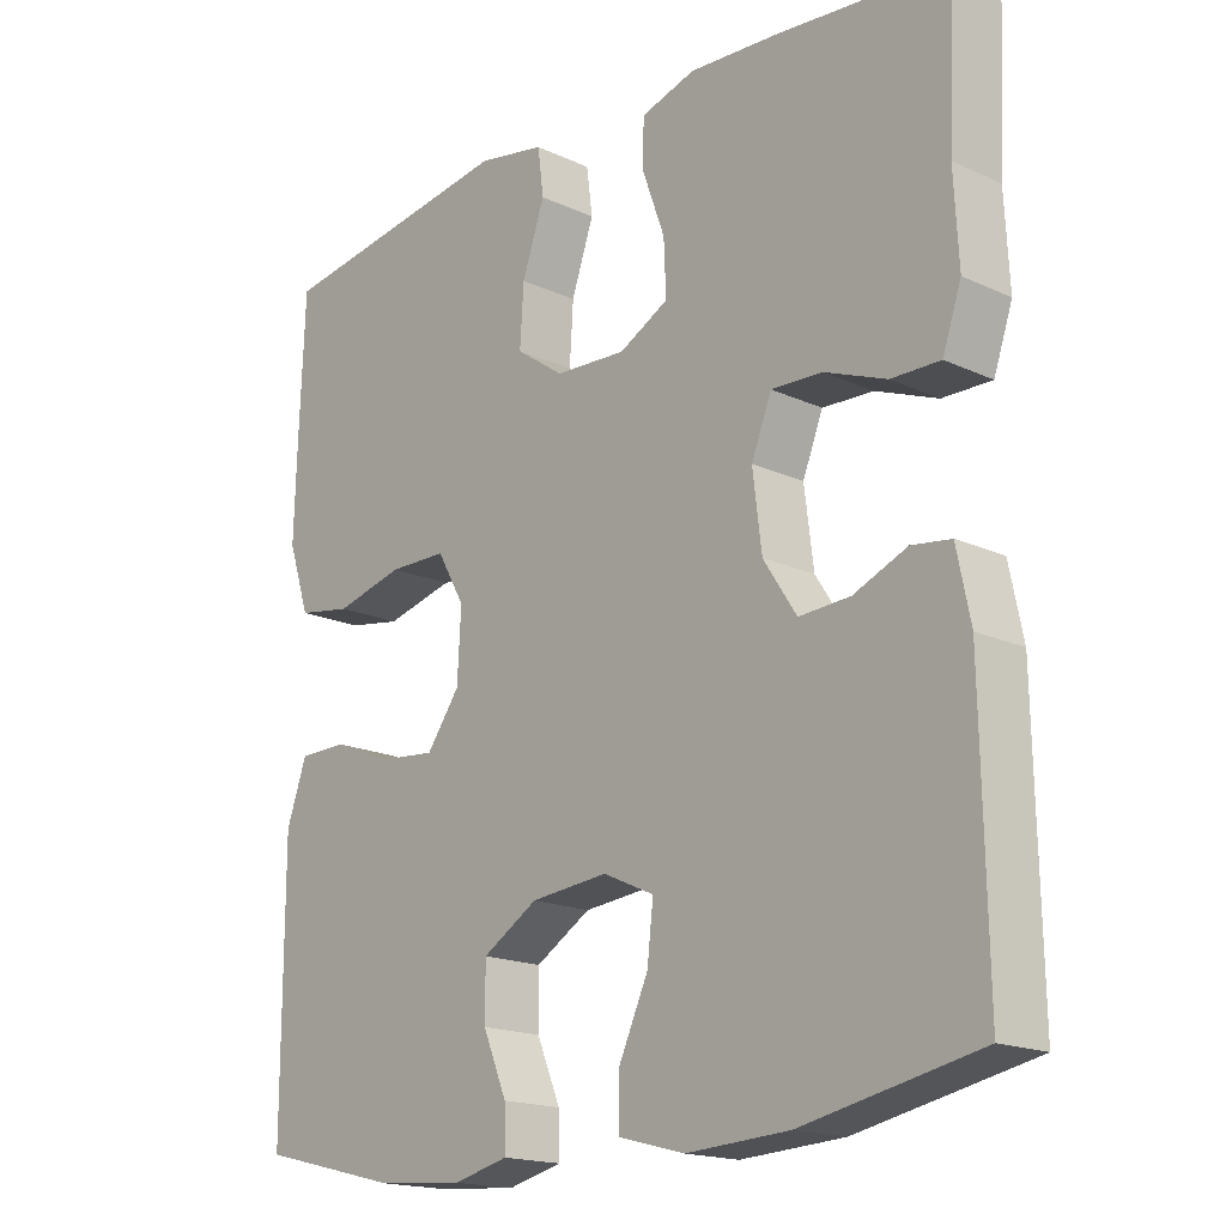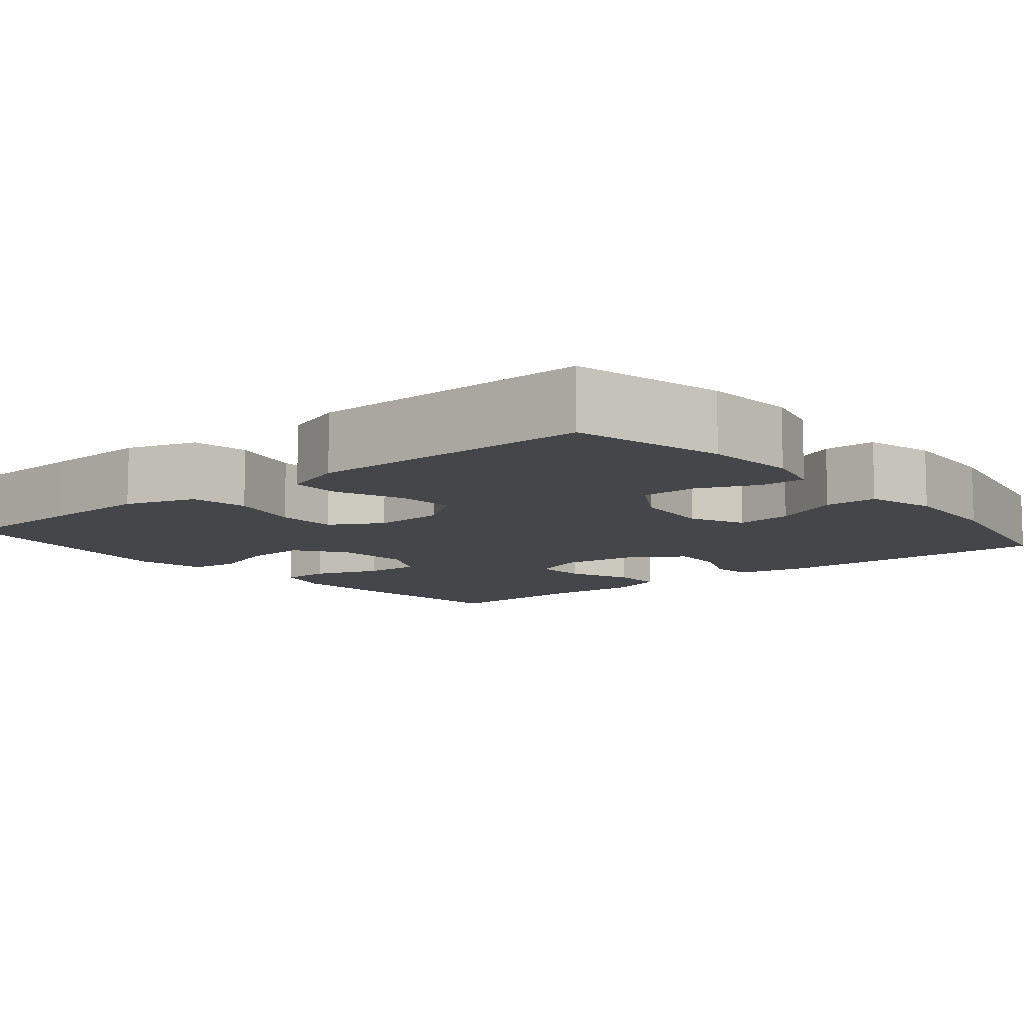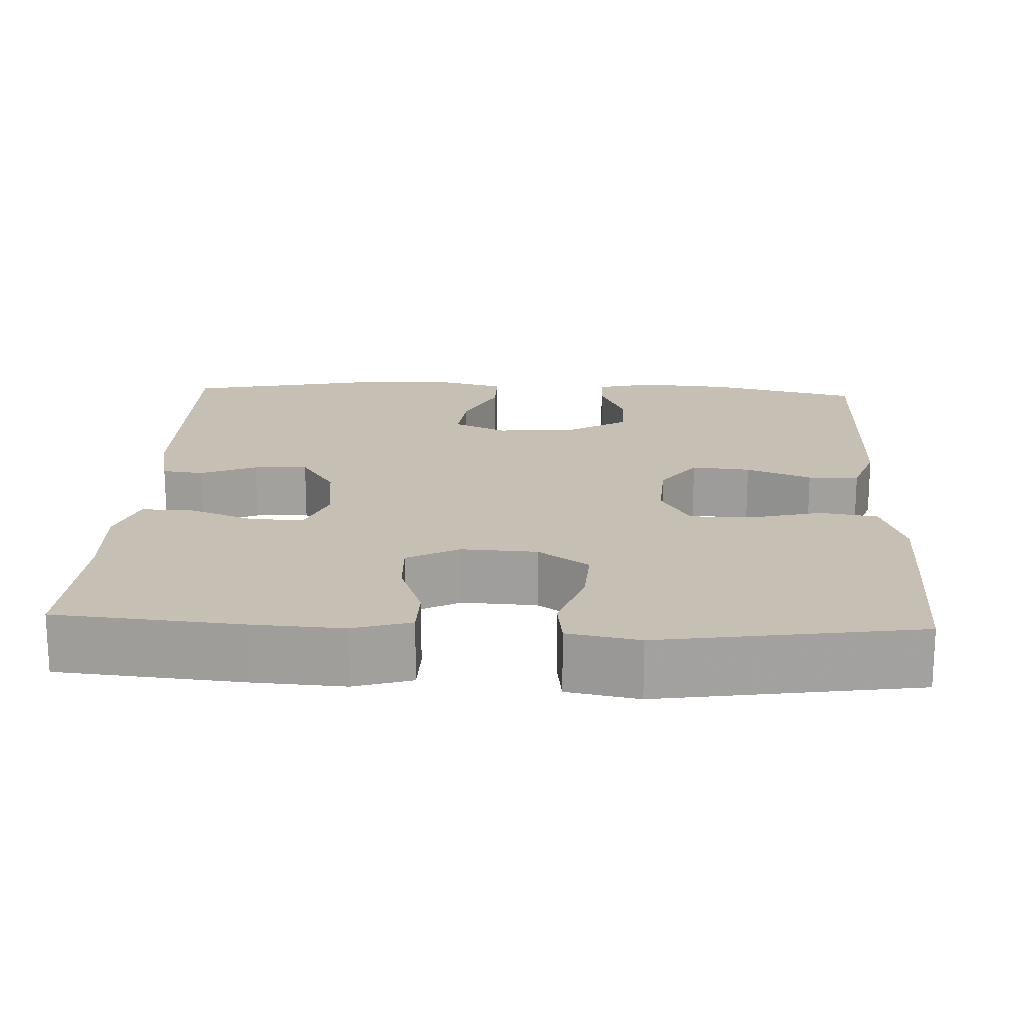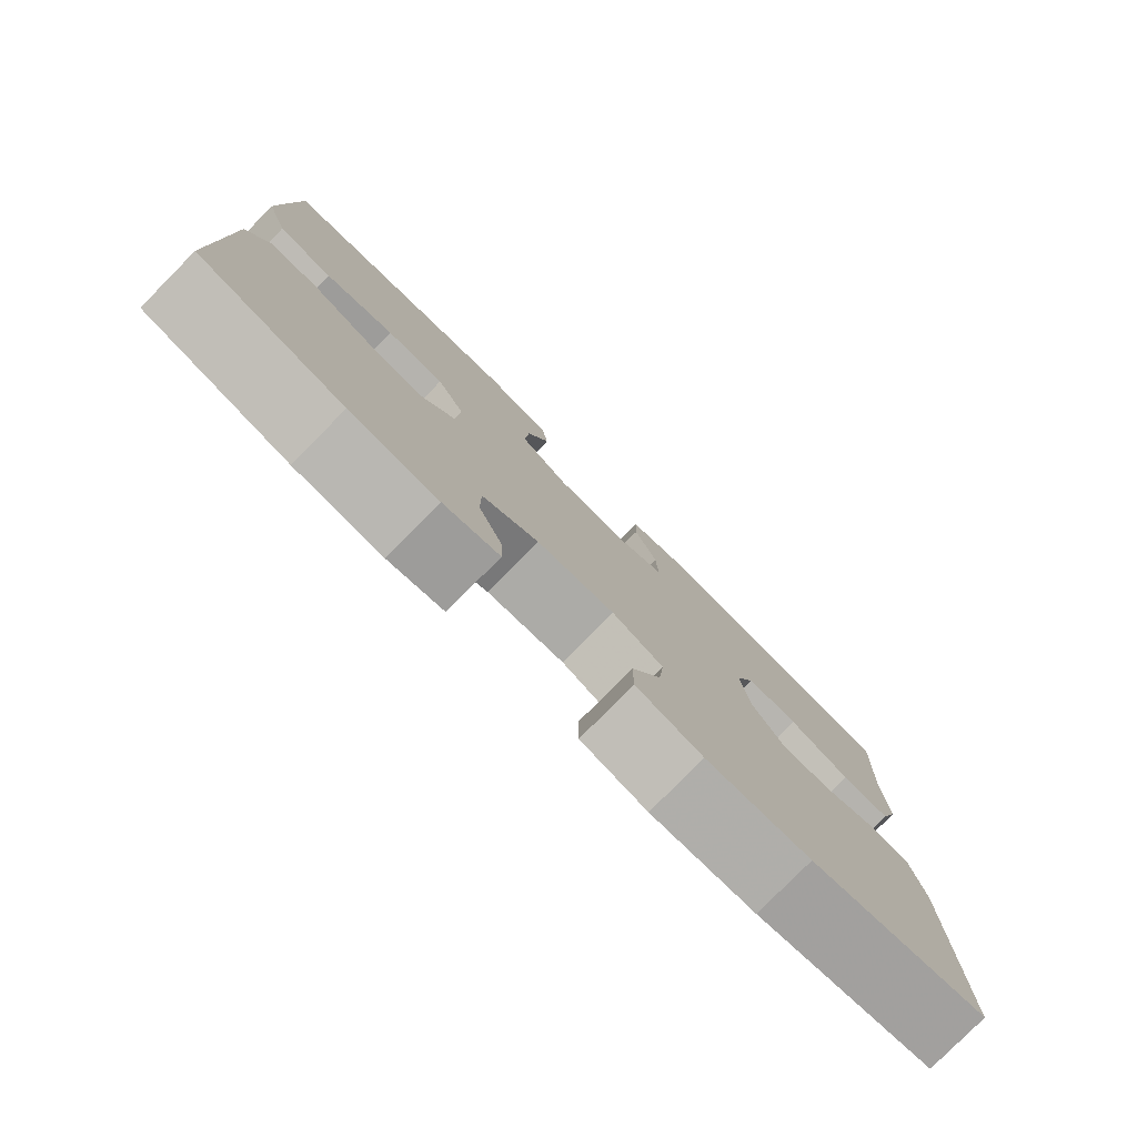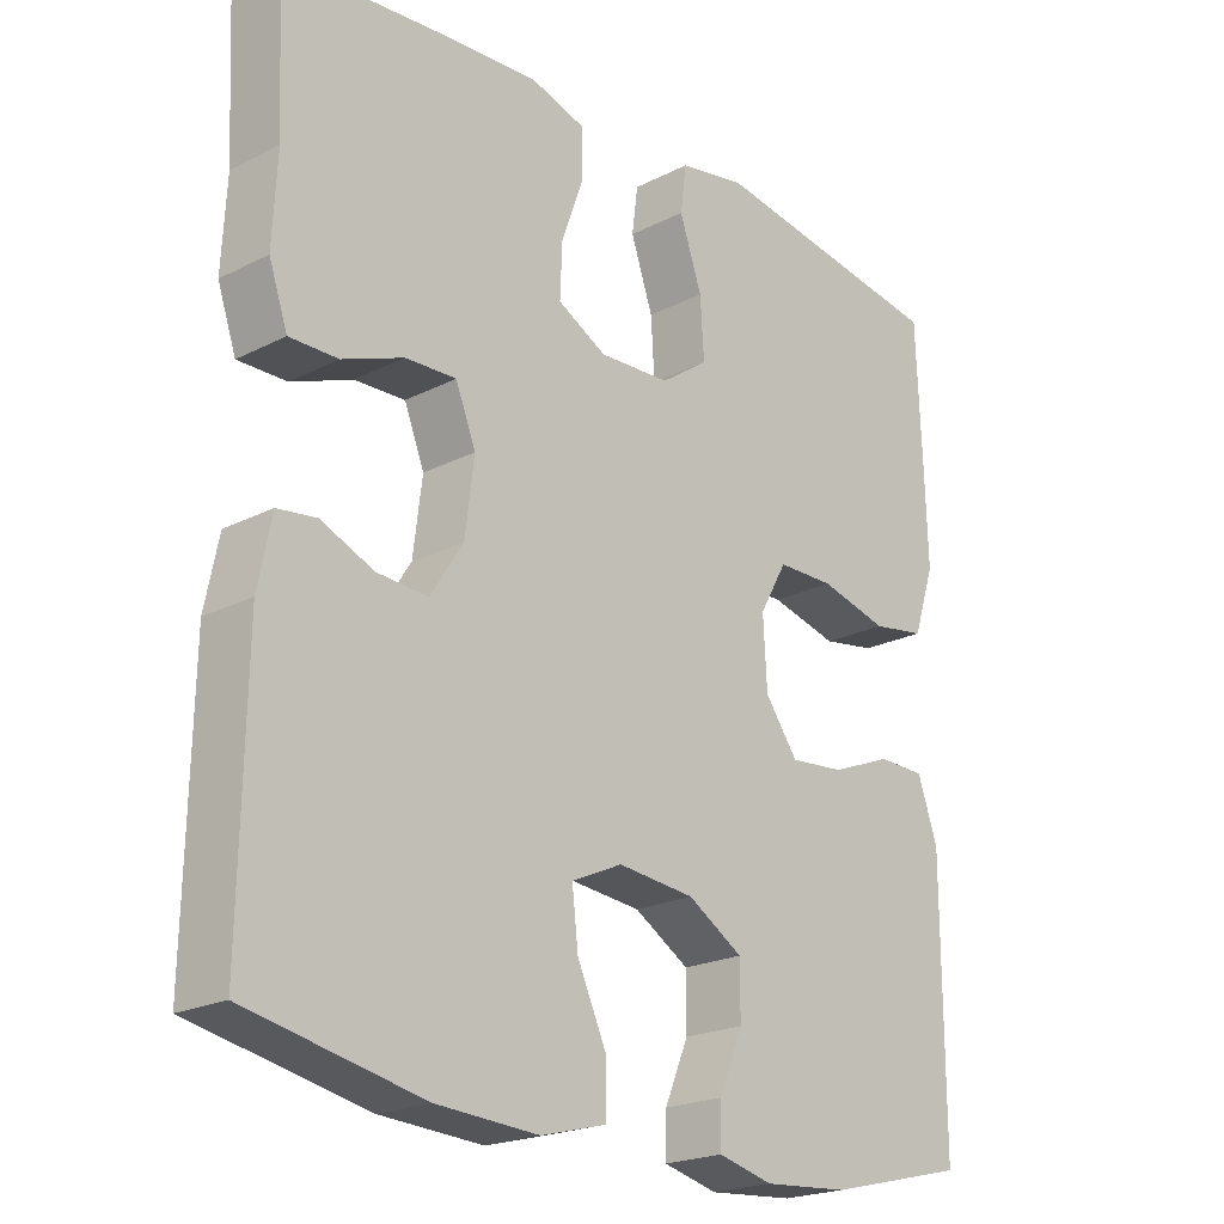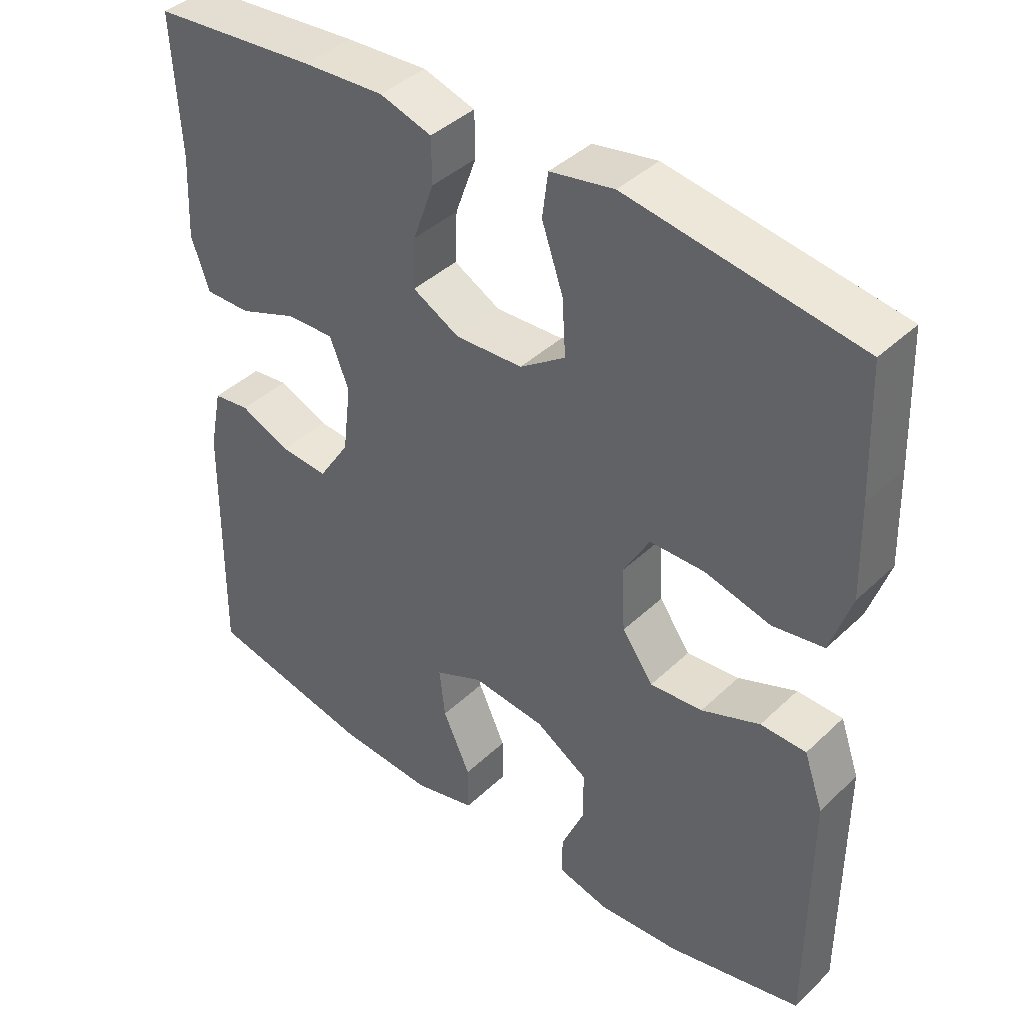
<metadata>
{"format":"obj","ext":"obj","renderer":"f3d","projection":"perspective","resolution":1024,"background":"white","views":[{"elev":-17.6,"azim":-132.2,"up":"+Z"},{"elev":-9.6,"azim":129.7,"up":"+Y"},{"elev":18.1,"azim":2.6,"up":"+Y"},{"elev":-79.7,"azim":135.3,"up":"+Z"},{"elev":-21.5,"azim":-48.1,"up":"+Z"},{"elev":41.1,"azim":41.3,"up":"+Z"}]}
</metadata>
<code>
v 0.5 0.07 -0.5
v 0.311 0.07 -0.546
v 0.196 0.07 -0.555
v 0.123 0.07 -0.537
v 0.124 0.07 -0.482
v 0.156 0.07 -0.406
v 0.156 0.07 -0.335
v 0.082 0.07 -0.29
v -0.021 0.07 -0.28
v -0.089 0.07 -0.311
v -0.081 0.07 -0.382
v -0.042 0.07 -0.467
v -0.042 0.07 -0.533
v -0.129 0.07 -0.556
v -0.266 0.07 -0.548
v -0.5 0.07 -0.5
v -0.494 0.07 -0.145
v -0.476 0.07 -0.056
v -0.424 0.07 -0.049
v -0.353 0.07 -0.079
v -0.285 0.07 -0.083
v -0.241 0.07 -0.015
v -0.229 0.07 0.082
v -0.256 0.07 0.15
v -0.324 0.07 0.147
v -0.406 0.07 0.115
v -0.471 0.07 0.114
v -0.496 0.07 0.187
v -0.49 0.07 0.303
v -0.5 0.07 0.5
v -0.268 0.07 0.521
v -0.153 0.07 0.528
v -0.08 0.07 0.506
v -0.079 0.07 0.443
v -0.109 0.07 0.36
v -0.112 0.07 0.289
v -0.046 0.07 0.254
v 0.049 0.07 0.259
v 0.113 0.07 0.304
v 0.108 0.07 0.383
v 0.078 0.07 0.47
v 0.086 0.07 0.532
v 0.176 0.07 0.549
v 0.5 0.07 0.5
v 0.507 0.07 0.32
v 0.511 0.07 0.189
v 0.482 0.07 0.101
v 0.41 0.07 0.089
v 0.318 0.07 0.112
v 0.241 0.07 0.111
v 0.204 0.07 0.046
v 0.209 0.07 -0.045
v 0.253 0.07 -0.106
v 0.327 0.07 -0.099
v 0.409 0.07 -0.066
v 0.473 0.07 -0.067
v 0.5 0.07 -0.144
v 0.5 0.07 -0.264
v 0.5 0 -0.5
v 0.311 0 -0.546
v 0.196 0 -0.555
v 0.123 0 -0.537
v 0.124 0 -0.482
v 0.156 0 -0.406
v 0.156 0 -0.335
v 0.082 0 -0.29
v -0.021 0 -0.28
v -0.089 0 -0.311
v -0.081 0 -0.382
v -0.042 0 -0.467
v -0.042 0 -0.533
v -0.129 0 -0.556
v -0.266 0 -0.548
v -0.5 0 -0.5
v -0.494 0 -0.145
v -0.476 0 -0.056
v -0.424 0 -0.049
v -0.353 0 -0.079
v -0.285 0 -0.083
v -0.241 0 -0.015
v -0.229 0 0.082
v -0.256 0 0.15
v -0.324 0 0.147
v -0.406 0 0.115
v -0.471 0 0.114
v -0.496 0 0.187
v -0.49 0 0.303
v -0.5 0 0.5
v -0.268 0 0.521
v -0.153 0 0.528
v -0.08 0 0.506
v -0.079 0 0.443
v -0.109 0 0.36
v -0.112 0 0.289
v -0.046 0 0.254
v 0.049 0 0.259
v 0.113 0 0.304
v 0.108 0 0.383
v 0.078 0 0.47
v 0.086 0 0.532
v 0.176 0 0.549
v 0.5 0 0.5
v 0.507 0 0.32
v 0.511 0 0.189
v 0.482 0 0.101
v 0.41 0 0.089
v 0.318 0 0.112
v 0.241 0 0.111
v 0.204 0 0.046
v 0.209 0 -0.045
v 0.253 0 -0.106
v 0.327 0 -0.099
v 0.409 0 -0.066
v 0.473 0 -0.067
v 0.5 0 -0.144
v 0.5 0 -0.264
f 55 56 57 58
f 54 55 58 1
f 53 54 1 2
f 52 53 2 3
f 51 52 3
f 46 47 48 49
f 46 49 50
f 45 46 50
f 44 45 50
f 43 44 50
f 40 41 42 43
f 39 40 43 50
f 38 39 50 51
f 32 33 34 35
f 32 35 36
f 29 30 31 32
f 29 32 36
f 28 29 36 37
f 25 26 27 28
f 24 25 28 37
f 17 18 19 20
f 17 20 21
f 16 17 21
f 15 16 21 22
f 11 12 13 14
f 10 11 14 15
f 3 4 5 6
f 3 6 7
f 51 3 7
f 38 51 7 8
f 23 24 37 38
f 23 38 8 9
f 10 15 22 23
f 9 10 23
f 116 115 114 113
f 59 116 113 112
f 60 59 112 111
f 61 60 111 110
f 61 110 109
f 107 106 105 104
f 108 107 104
f 108 104 103
f 108 103 102
f 108 102 101
f 101 100 99 98
f 108 101 98 97
f 109 108 97 96
f 93 92 91 90
f 94 93 90
f 90 89 88 87
f 94 90 87
f 95 94 87 86
f 86 85 84 83
f 95 86 83 82
f 78 77 76 75
f 79 78 75
f 79 75 74
f 80 79 74 73
f 72 71 70 69
f 73 72 69 68
f 64 63 62 61
f 65 64 61
f 65 61 109
f 66 65 109 96
f 96 95 82 81
f 67 66 96 81
f 81 80 73 68
f 81 68 67
f 1 59 60 2
f 2 60 61 3
f 3 61 62 4
f 4 62 63 5
f 5 63 64 6
f 6 64 65 7
f 7 65 66 8
f 8 66 67 9
f 9 67 68 10
f 10 68 69 11
f 11 69 70 12
f 12 70 71 13
f 13 71 72 14
f 14 72 73 15
f 15 73 74 16
f 16 74 75 17
f 17 75 76 18
f 18 76 77 19
f 19 77 78 20
f 20 78 79 21
f 21 79 80 22
f 22 80 81 23
f 23 81 82 24
f 24 82 83 25
f 25 83 84 26
f 26 84 85 27
f 27 85 86 28
f 28 86 87 29
f 29 87 88 30
f 30 88 89 31
f 31 89 90 32
f 32 90 91 33
f 33 91 92 34
f 34 92 93 35
f 35 93 94 36
f 36 94 95 37
f 37 95 96 38
f 38 96 97 39
f 39 97 98 40
f 40 98 99 41
f 41 99 100 42
f 42 100 101 43
f 43 101 102 44
f 44 102 103 45
f 45 103 104 46
f 46 104 105 47
f 47 105 106 48
f 48 106 107 49
f 49 107 108 50
f 50 108 109 51
f 51 109 110 52
f 52 110 111 53
f 53 111 112 54
f 54 112 113 55
f 55 113 114 56
f 56 114 115 57
f 57 115 116 58
f 58 116 59 1

</code>
